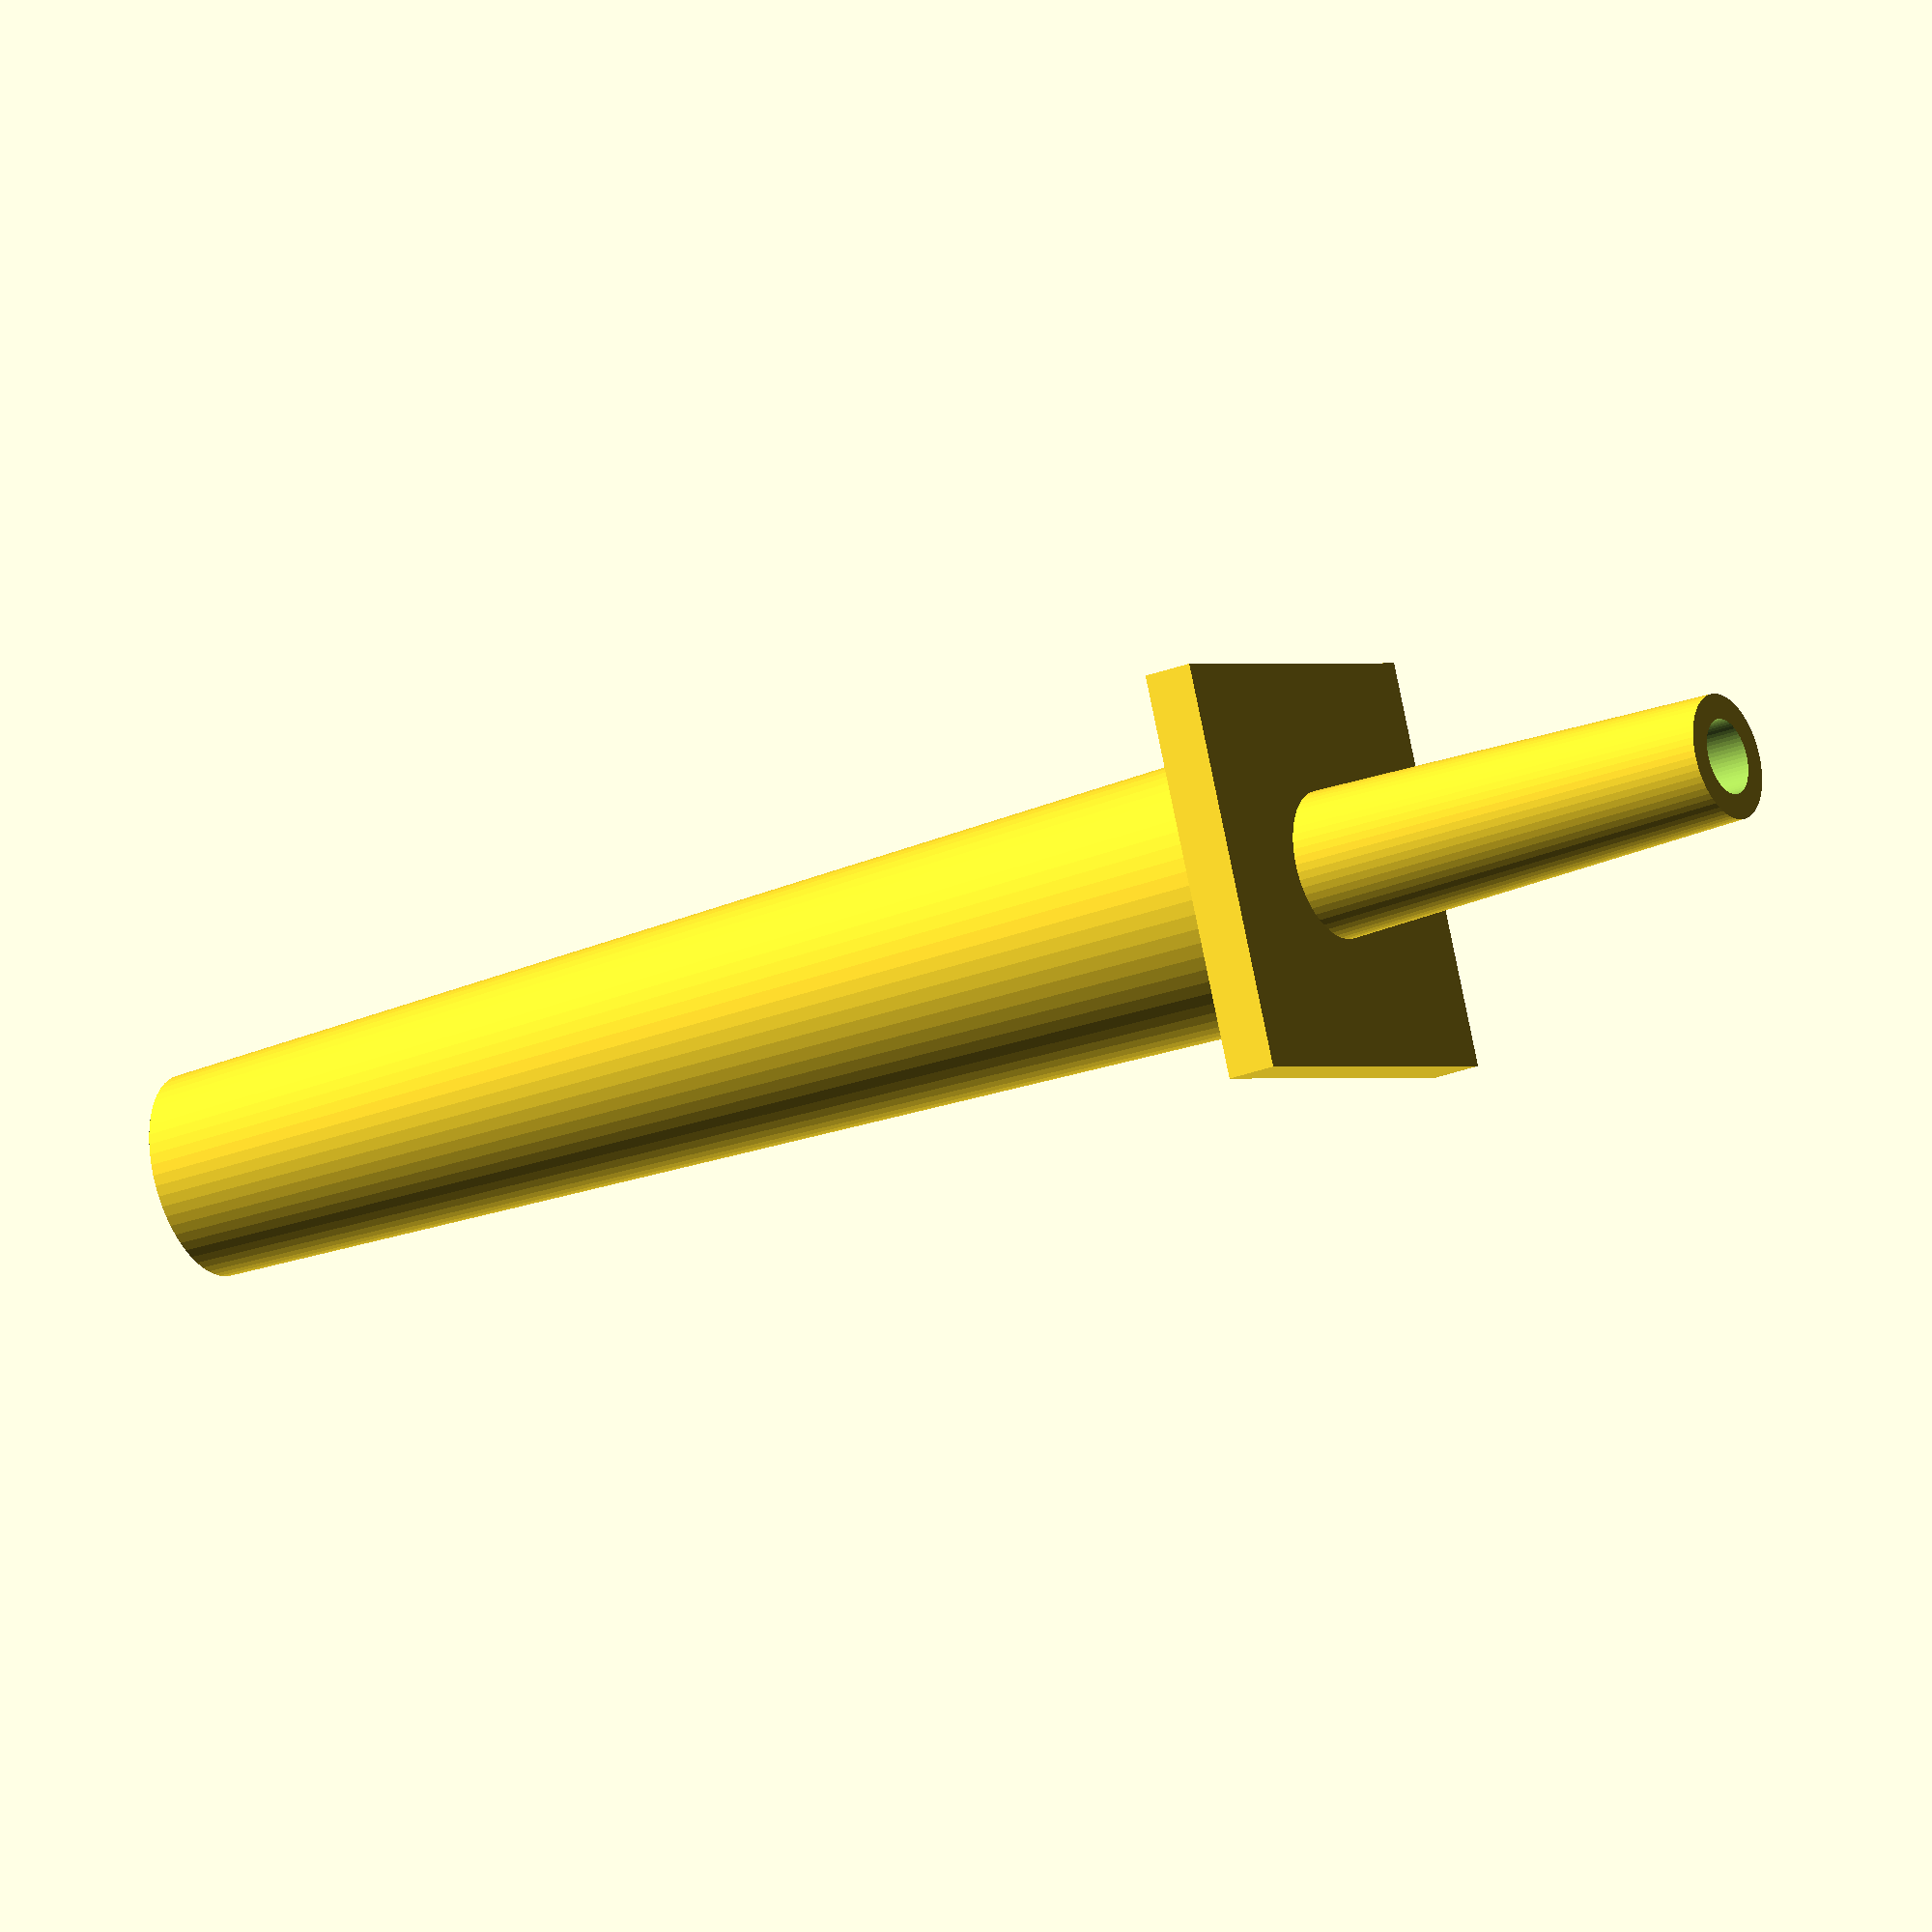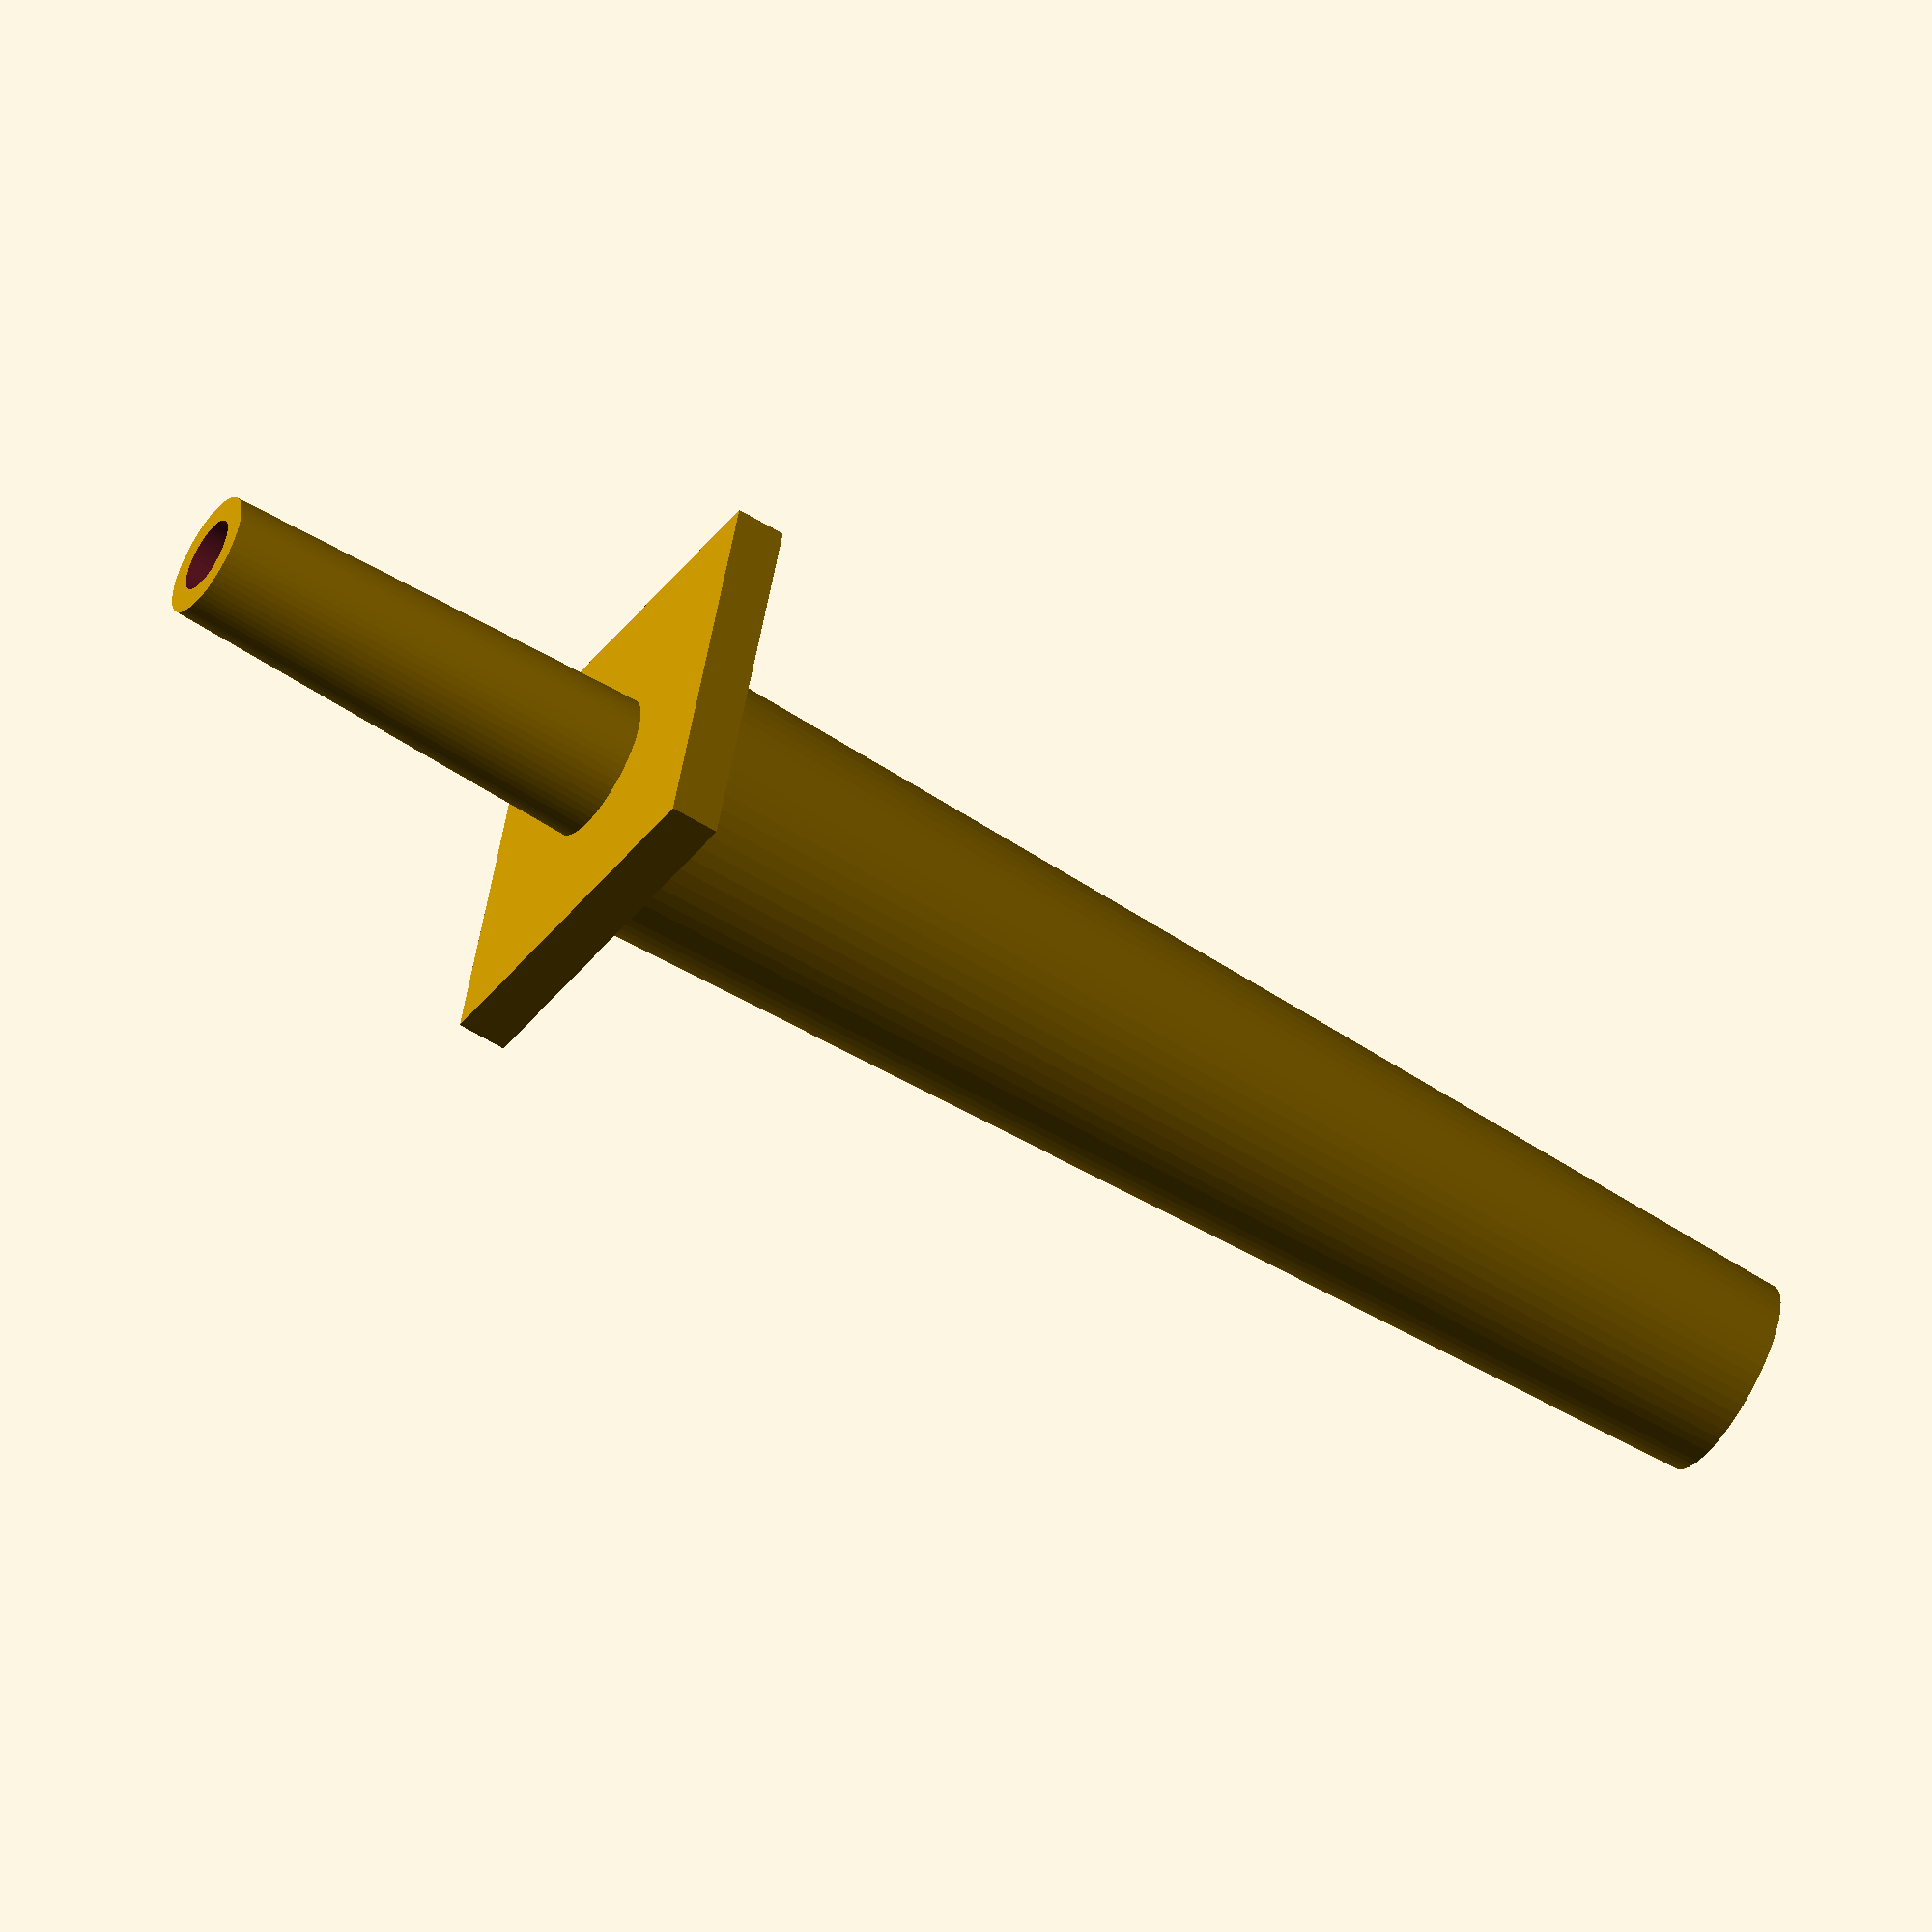
<openscad>
tube1InnerDia = 5;
tube1OutDia = 8;
tube1FitLen = 25;

tube2InnerDia = 1.5;
tube2OutDia = 3;
tube2FitLen = 10;

tol = 0.1;

$fn=60;

difference(){
cylinder(d2= tube1InnerDia-1,d1 =tube1InnerDia+0.5,h=tube1FitLen);

translate([0,0,-1]){
cylinder(d2 = tube1InnerDia-2,d1 =(tube1InnerDia-1)+2*tol,h=tube1FitLen+2);
}//end translate
}//end difference




translate([0,0,0.2]){
rotate([180,0,0]){

difference(){
    union(){
cylinder(d1= tube2OutDia,d2=tube2OutDia-0.5,h=tube2FitLen);
translate([-tube1OutDia/2,-tube1OutDia/2,]){
    cube([tube1OutDia,tube1OutDia,1]);
}//end translate
}//end union
translate([0,0,-0.25]){
cylinder(d2 = tube2InnerDia,d1 =tube2InnerDia,h=tube2FitLen+0.5);
}//end translate
}//end difference
}//end rotate
}
</openscad>
<views>
elev=25.8 azim=112.3 roll=122.3 proj=o view=solid
elev=57.9 azim=72.7 roll=237.4 proj=o view=wireframe
</views>
